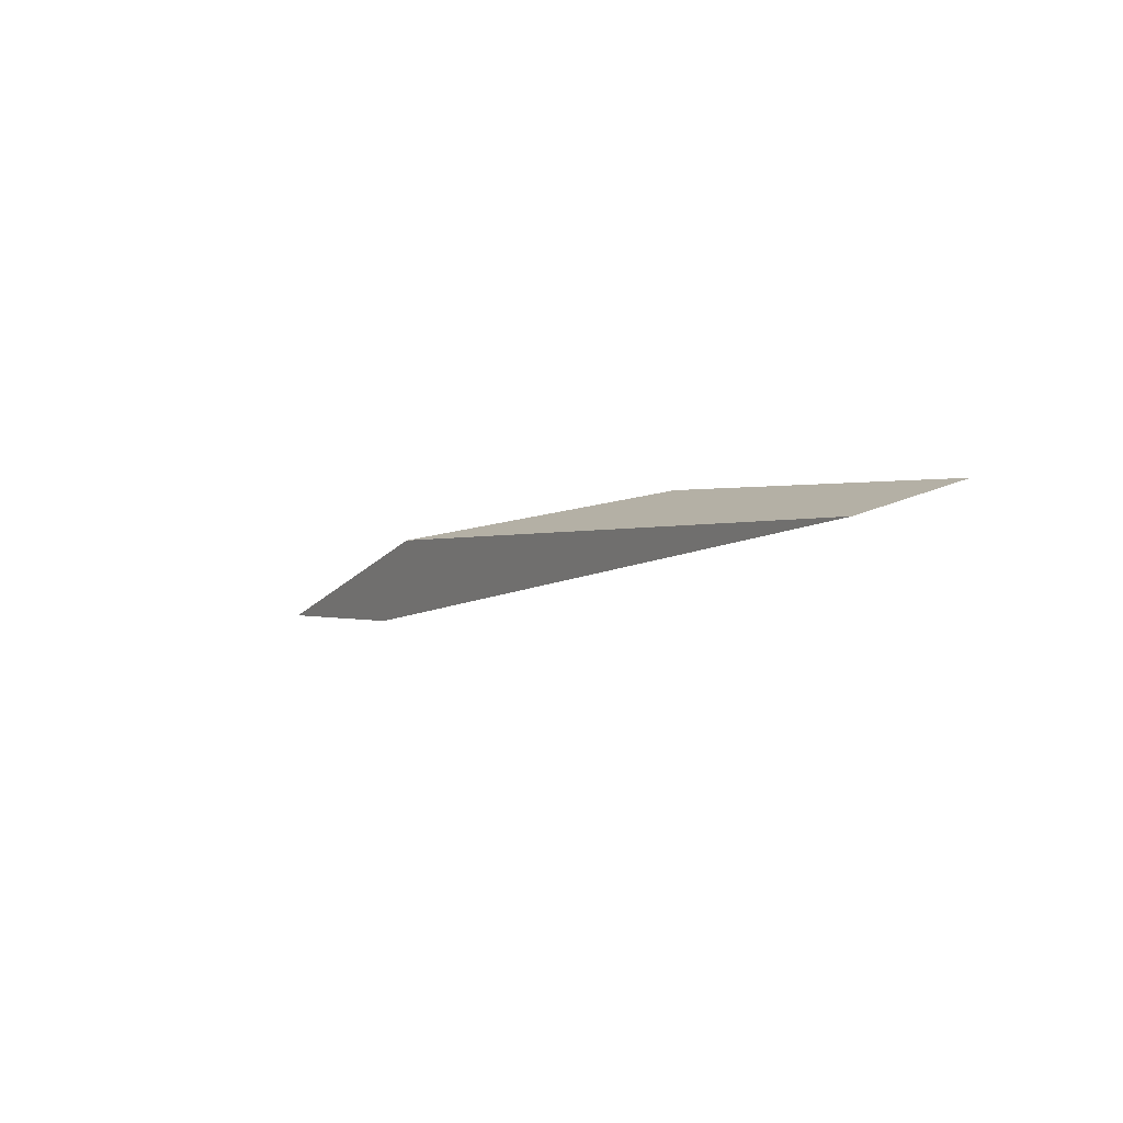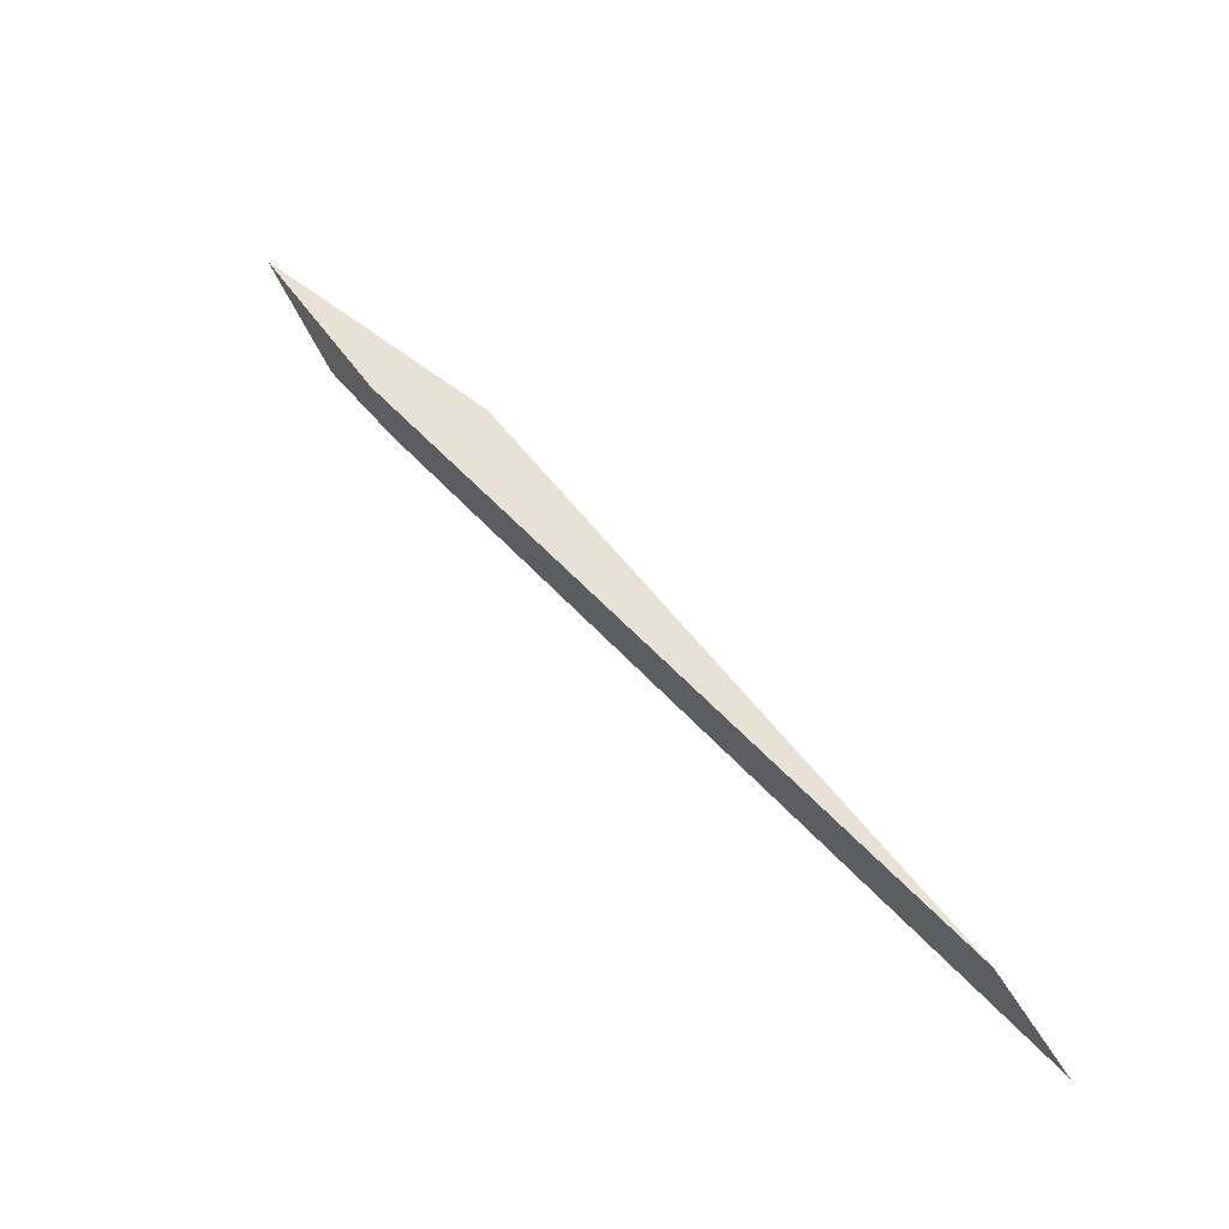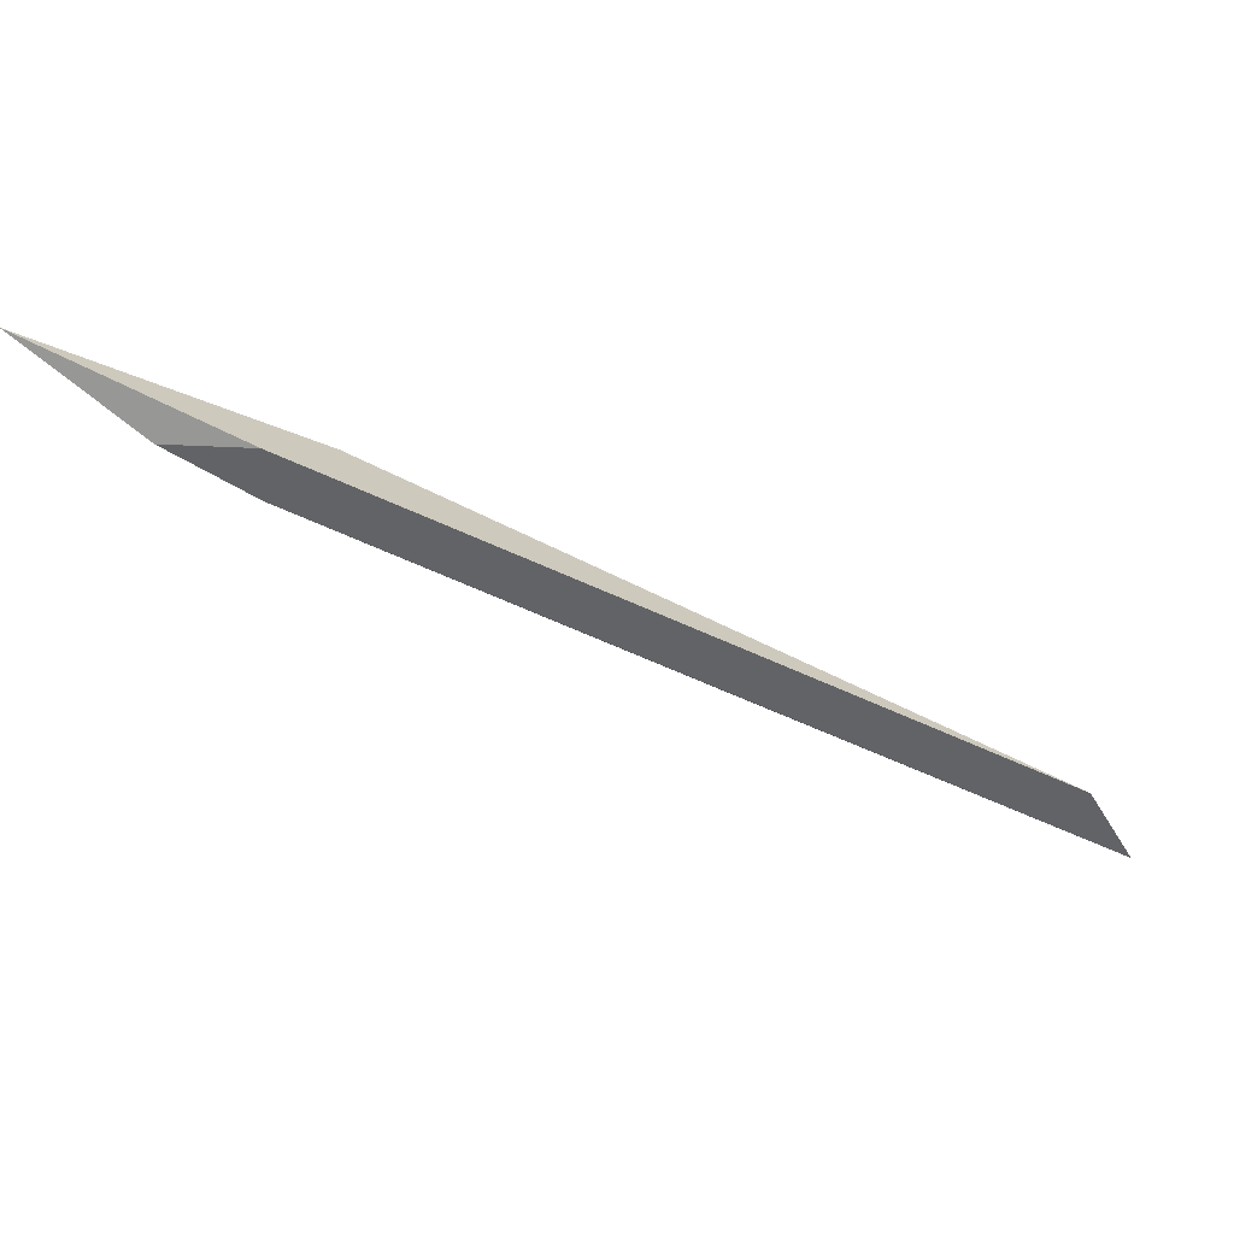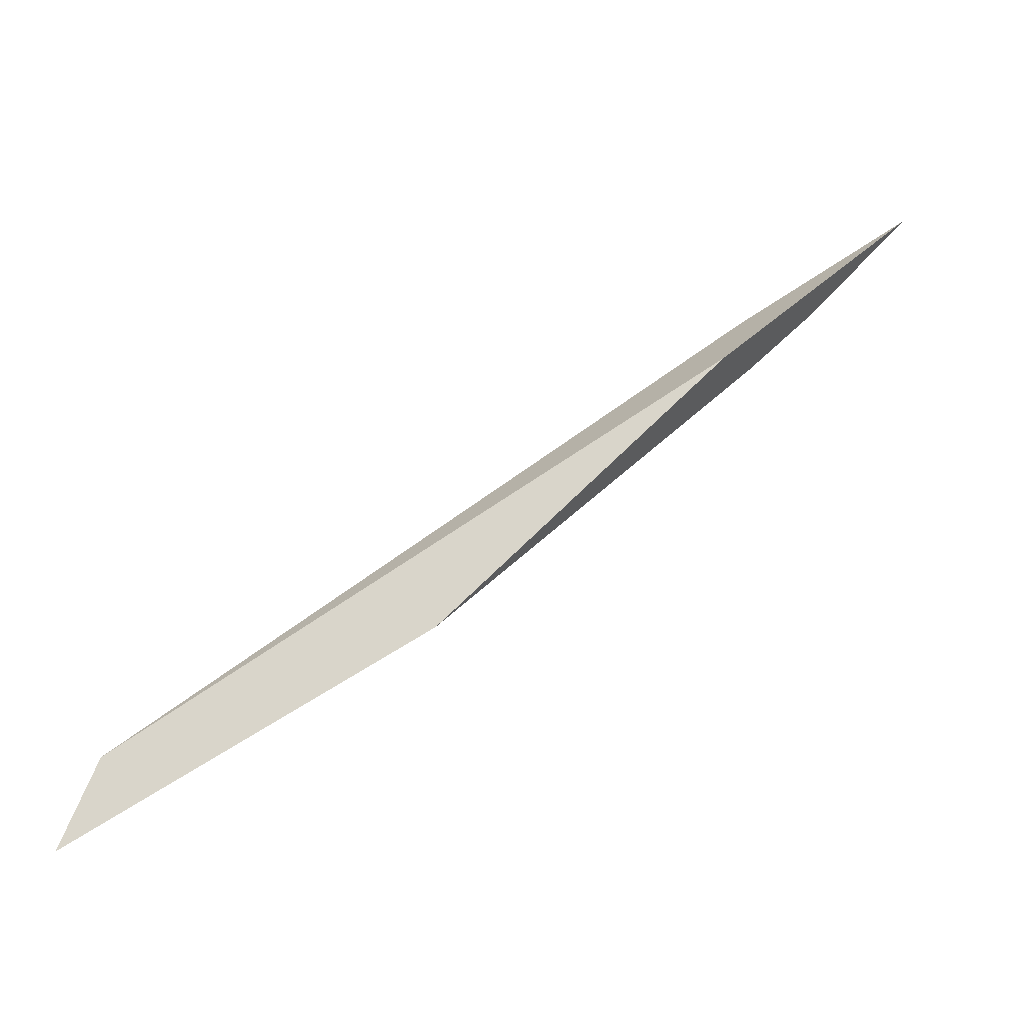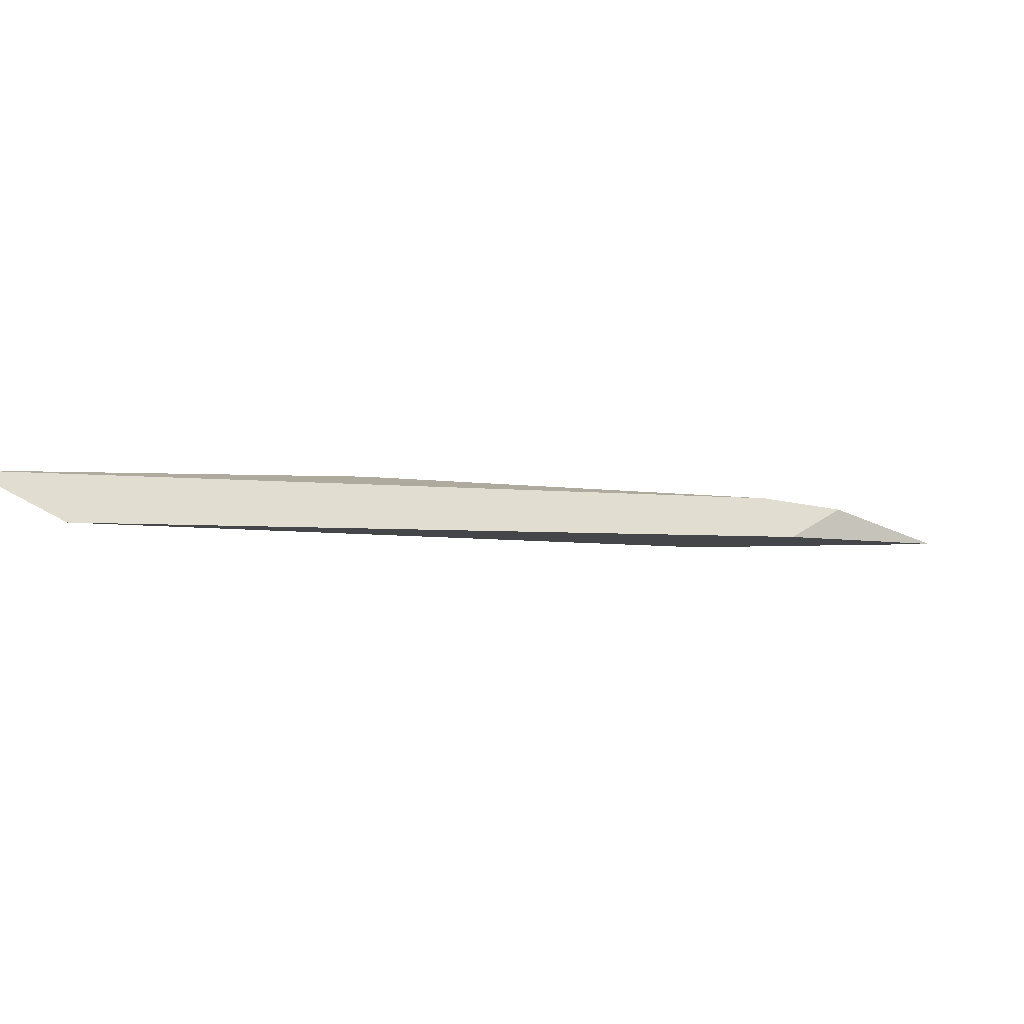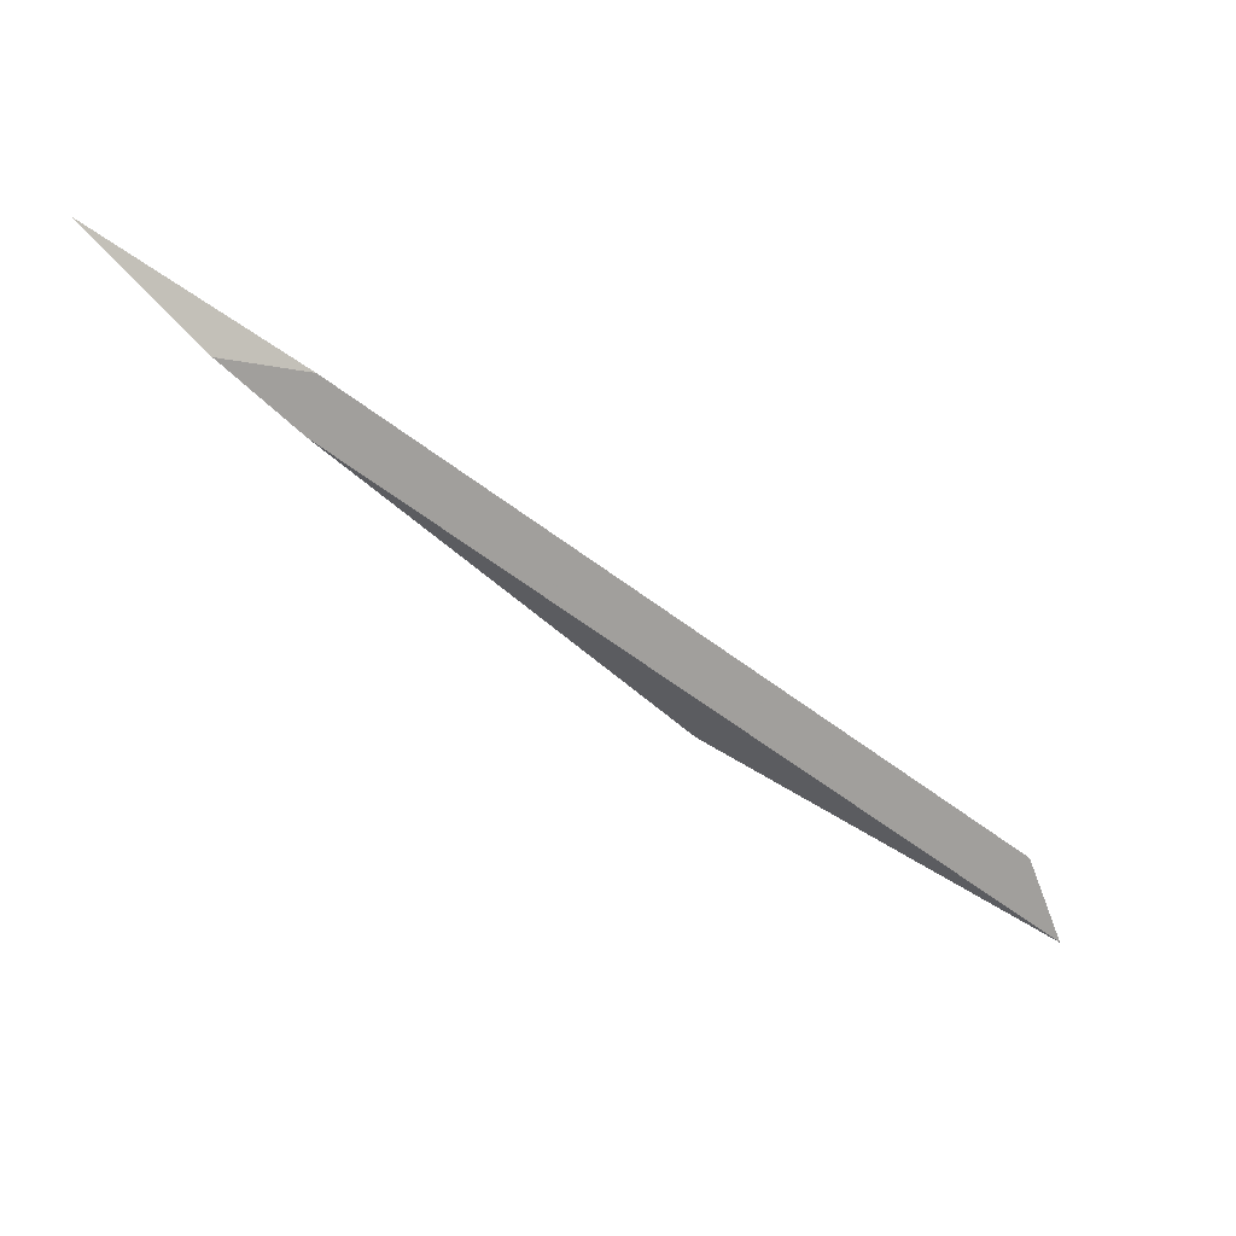
<metadata>
{"format":"obj","ext":"obj","renderer":"f3d","projection":"perspective","resolution":1024,"background":"white","views":[{"elev":-41.8,"azim":-94.4,"up":"+Z"},{"elev":12.8,"azim":-165.7,"up":"+Y"},{"elev":15.2,"azim":131.3,"up":"+Y"},{"elev":14.5,"azim":-62.5,"up":"+Y"},{"elev":-75.8,"azim":20.4,"up":"+Z"},{"elev":-8.3,"azim":113.8,"up":"+Y"}]}
</metadata>
<code>
o WoodenBrokenPlanks_364
v -27.15 72.73 -77.22
v -19.84 76.21 -74.15
v -24.15 73.3 -77.86
v -42.11 62.94 -89.4
v -22.42 73.44 -76.19
v -24.57 71.92 -77.4
v -35.44 65.84 -82.52
v -43.83 60.73 -89.73
f 1 2 3 4
f 2 1 6 5
f 6 1 7
f 6 8 4 3
f 6 3 5
f 7 1 4 8
f 8 6 7
f 3 2 5

</code>
